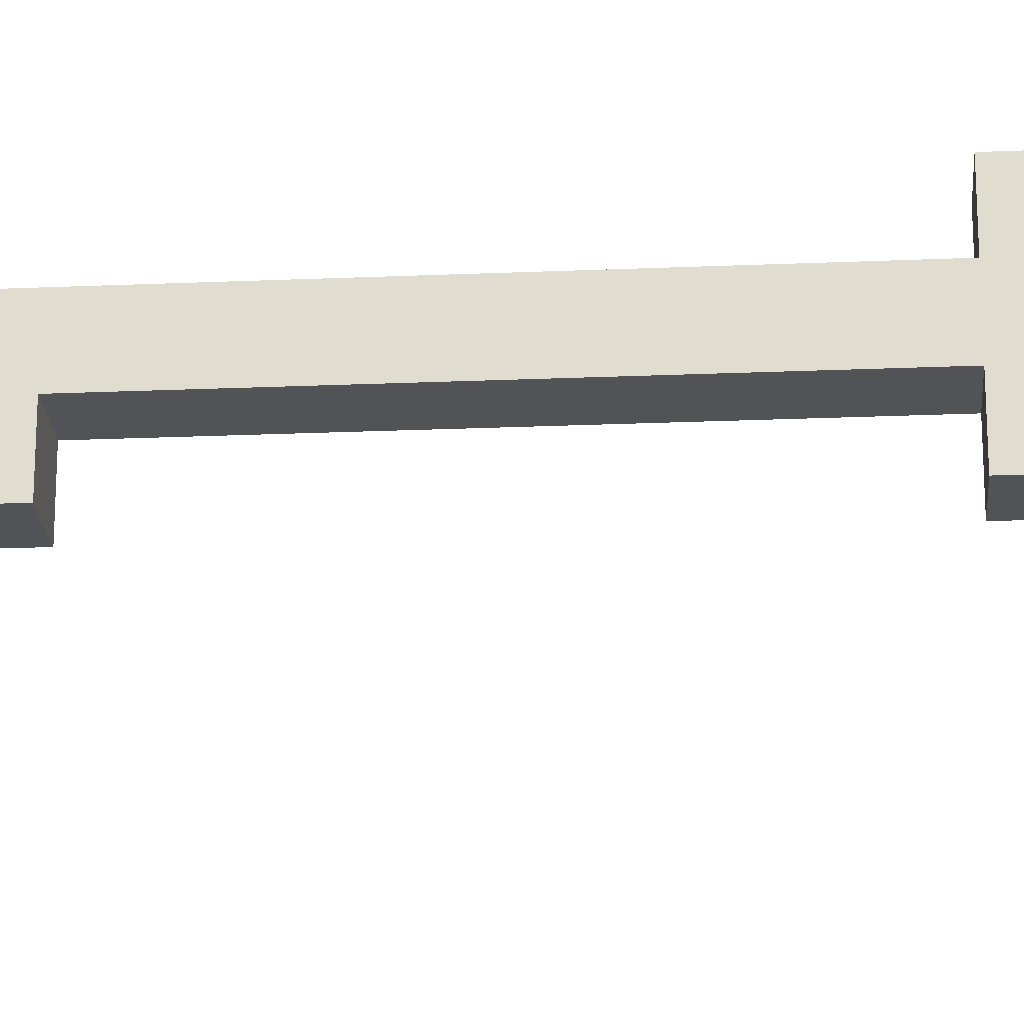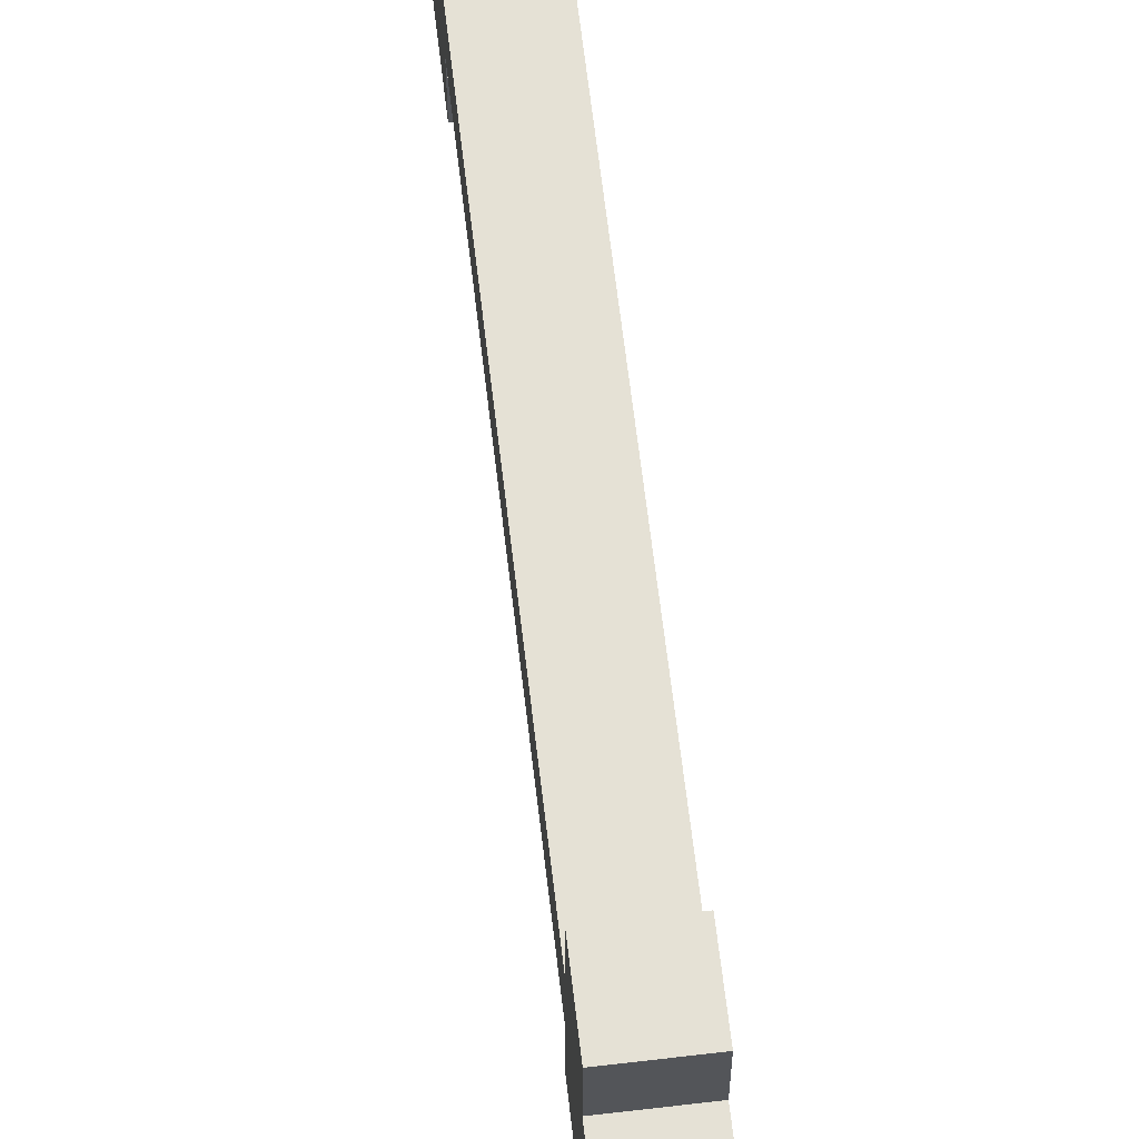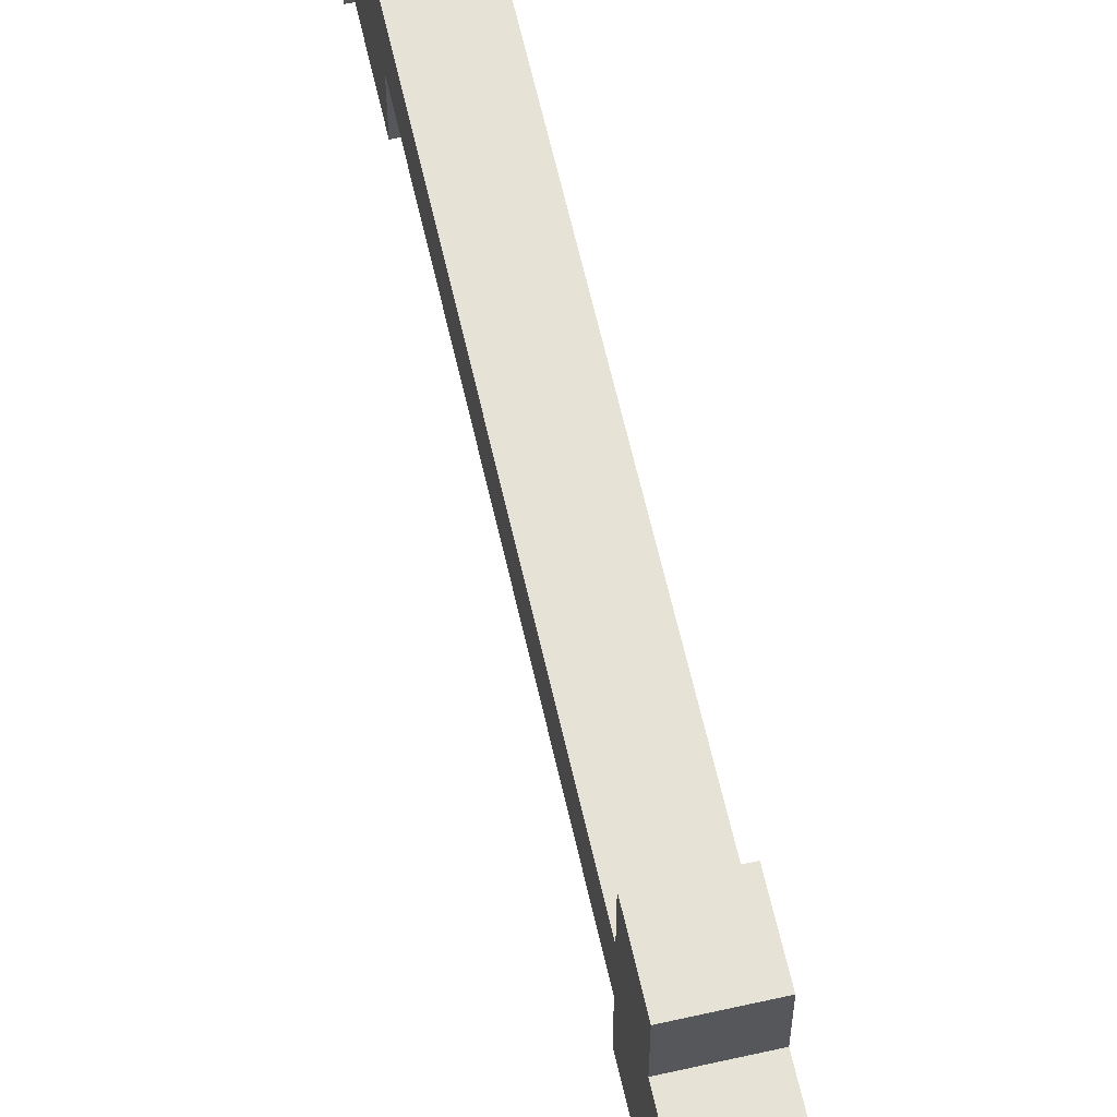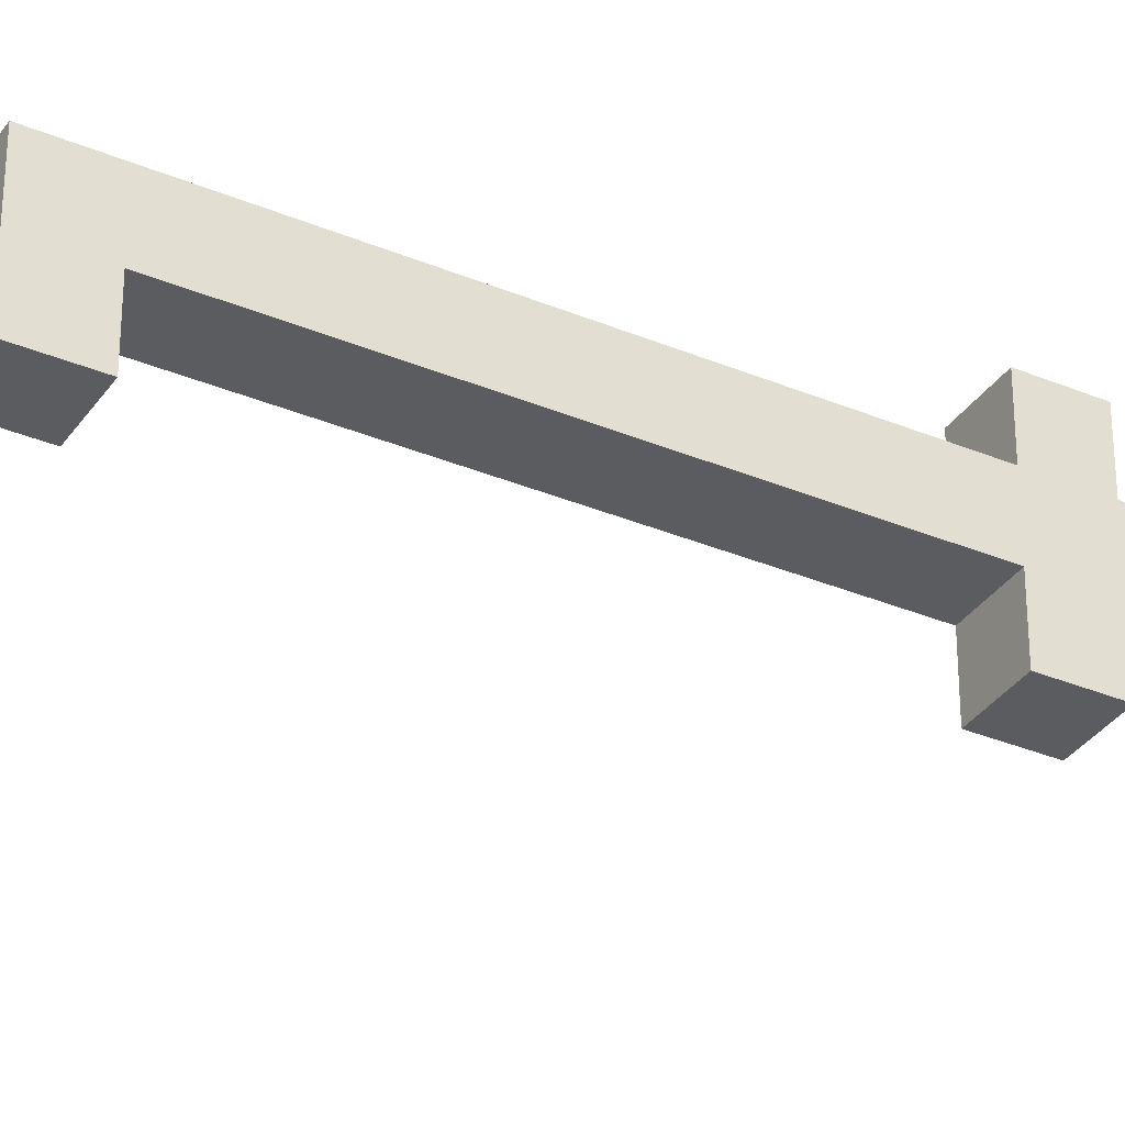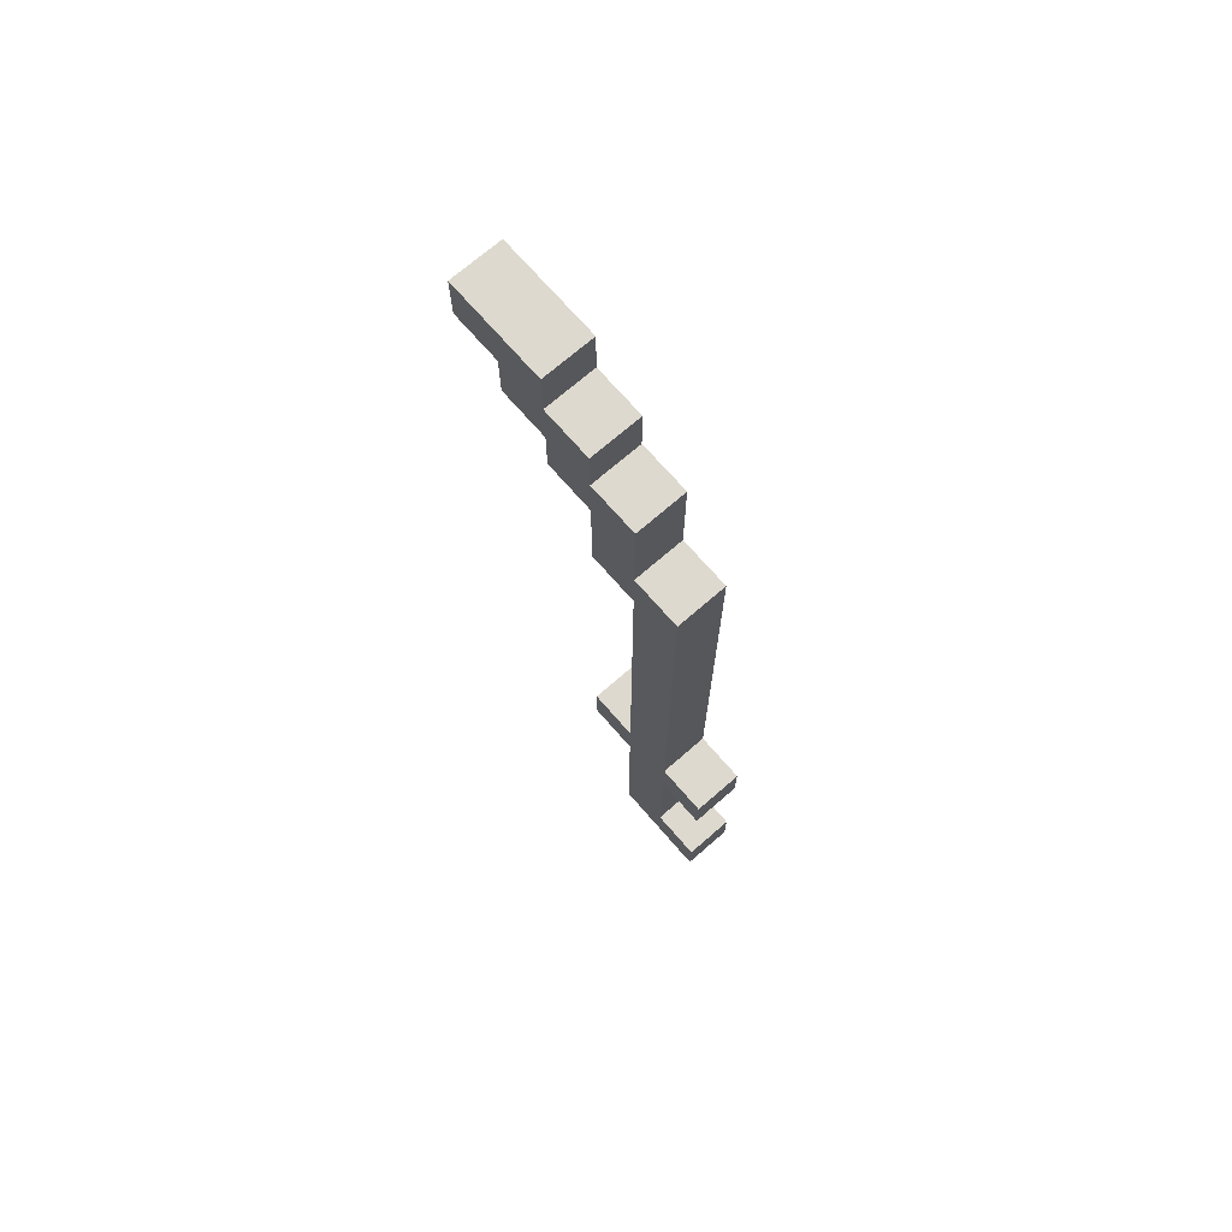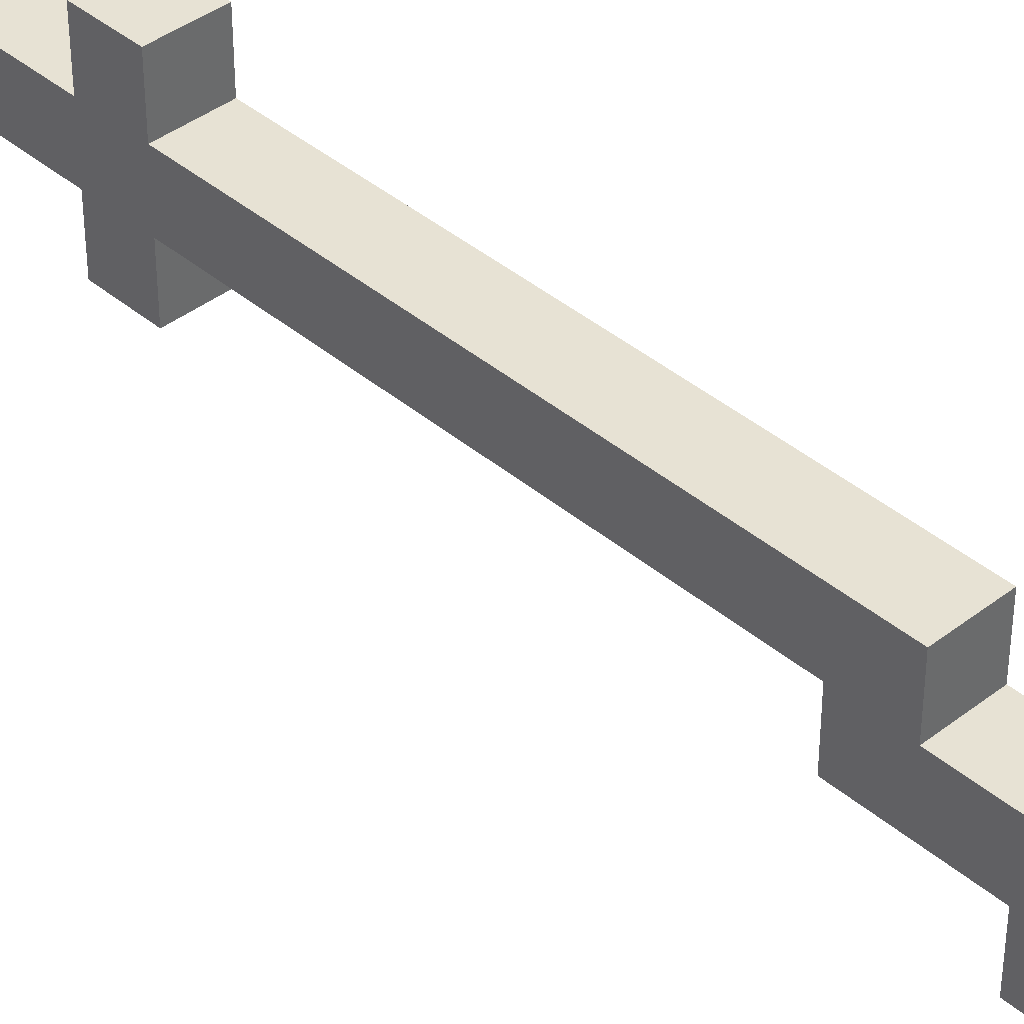
<metadata>
{"format":"obj","ext":"obj","renderer":"f3d","projection":"perspective","resolution":1024,"background":"white","views":[{"elev":-22.4,"azim":-85.8,"up":"+Z"},{"elev":65.0,"azim":-6.7,"up":"+Z"},{"elev":63.6,"azim":-12.8,"up":"+Z"},{"elev":-34.1,"azim":-119.5,"up":"+Z"},{"elev":71.6,"azim":-41.0,"up":"+Y"},{"elev":40.0,"azim":136.2,"up":"+Z"}]}
</metadata>
<code>
o sword_curved_3
v -0.6 1.9 0.7
v -0.6 1.8 0.7
v -0.6 1.5 0.7
v -0.6 1.4 0.7
v -0.6 2.8 0.6
v -0.6 1.9 0.6
v -0.6 1.8 0.6
v -0.6 1.5 0.6
v -0.6 3 0.5
v -0.6 2.8 0.5
v -0.6 2.7 0.5
v -0.6 1.9 0.5
v -0.6 1.8 0.5
v -0.6 1.5 0.5
v -0.6 1.4 0.5
v -0.6 3.1 0.4
v -0.6 3 0.4
v -0.6 2.9 0.4
v -0.6 2.7 0.4
v -0.6 1.9 0.4
v -0.6 1.8 0.4
v -0.6 3.2 0.3
v -0.6 3.1 0.3
v -0.6 3 0.3
v -0.6 2.9 0.3
v -0.6 3.1 0.2
v -0.6 3 0.2
v -0.6 3.2 0.1
v -0.6 3.1 0.1
v -0.5 1.9 0.7
v -0.5 1.8 0.7
v -0.5 1.5 0.7
v -0.5 1.4 0.7
v -0.5 2.8 0.6
v -0.5 1.9 0.6
v -0.5 1.8 0.6
v -0.5 1.5 0.6
v -0.5 3 0.5
v -0.5 2.8 0.5
v -0.5 2.7 0.5
v -0.5 1.9 0.5
v -0.5 1.8 0.5
v -0.5 1.5 0.5
v -0.5 1.4 0.5
v -0.5 3.1 0.4
v -0.5 3 0.4
v -0.5 2.9 0.4
v -0.5 2.7 0.4
v -0.5 1.9 0.4
v -0.5 1.8 0.4
v -0.5 3.2 0.3
v -0.5 3.1 0.3
v -0.5 3 0.3
v -0.5 2.9 0.3
v -0.5 3.1 0.2
v -0.5 3 0.2
v -0.5 3.2 0.1
v -0.5 3.1 0.1
v -0.6 3.2 0.3
v -0.6 3.2 0.1
v -0.5 3.2 0.3
v -0.5 3.2 0.1
v -0.6 3.1 0.4
v -0.6 3.1 0.3
v -0.5 3.1 0.4
v -0.5 3.1 0.3
v -0.6 3 0.5
v -0.6 3 0.4
v -0.5 3 0.5
v -0.5 3 0.4
v -0.6 2.8 0.6
v -0.6 2.8 0.5
v -0.5 2.8 0.6
v -0.5 2.8 0.5
v -0.6 1.9 0.7
v -0.6 1.9 0.6
v -0.6 1.9 0.5
v -0.6 1.9 0.4
v -0.5 1.9 0.7
v -0.5 1.9 0.6
v -0.5 1.9 0.5
v -0.5 1.9 0.4
v -0.6 1.5 0.7
v -0.6 1.5 0.6
v -0.5 1.5 0.7
v -0.5 1.5 0.6
v -0.6 3.1 0.2
v -0.6 3.1 0.1
v -0.5 3.1 0.2
v -0.5 3.1 0.1
v -0.6 3 0.3
v -0.6 3 0.2
v -0.5 3 0.3
v -0.5 3 0.2
v -0.6 2.9 0.4
v -0.6 2.9 0.3
v -0.5 2.9 0.4
v -0.5 2.9 0.3
v -0.6 2.7 0.5
v -0.6 2.7 0.4
v -0.5 2.7 0.5
v -0.5 2.7 0.4
v -0.6 1.8 0.7
v -0.6 1.8 0.6
v -0.6 1.8 0.5
v -0.6 1.8 0.4
v -0.5 1.8 0.7
v -0.5 1.8 0.6
v -0.5 1.8 0.5
v -0.5 1.8 0.4
v -0.6 1.4 0.7
v -0.6 1.4 0.5
v -0.5 1.4 0.7
v -0.5 1.4 0.5
v -0.6 1.9 0.7
v -0.5 1.9 0.7
v -0.6 1.8 0.7
v -0.5 1.8 0.7
v -0.6 1.5 0.7
v -0.5 1.5 0.7
v -0.6 1.4 0.7
v -0.5 1.4 0.7
v -0.6 2.8 0.6
v -0.5 2.8 0.6
v -0.6 1.9 0.6
v -0.5 1.9 0.6
v -0.6 1.8 0.6
v -0.5 1.8 0.6
v -0.6 1.5 0.6
v -0.5 1.5 0.6
v -0.6 3 0.5
v -0.5 3 0.5
v -0.6 2.8 0.5
v -0.5 2.8 0.5
v -0.6 3.1 0.4
v -0.5 3.1 0.4
v -0.6 3 0.4
v -0.5 3 0.4
v -0.6 3.2 0.3
v -0.5 3.2 0.3
v -0.6 3.1 0.3
v -0.5 3.1 0.3
v -0.6 2.7 0.5
v -0.5 2.7 0.5
v -0.6 1.9 0.5
v -0.5 1.9 0.5
v -0.6 1.8 0.5
v -0.5 1.8 0.5
v -0.6 1.5 0.5
v -0.5 1.5 0.5
v -0.6 1.4 0.5
v -0.5 1.4 0.5
v -0.6 2.9 0.4
v -0.5 2.9 0.4
v -0.6 2.7 0.4
v -0.5 2.7 0.4
v -0.6 1.9 0.4
v -0.5 1.9 0.4
v -0.6 1.8 0.4
v -0.5 1.8 0.4
v -0.6 3 0.3
v -0.5 3 0.3
v -0.6 2.9 0.3
v -0.5 2.9 0.3
v -0.6 3.1 0.2
v -0.5 3.1 0.2
v -0.6 3 0.2
v -0.5 3 0.2
v -0.6 3.2 0.1
v -0.5 3.2 0.1
v -0.6 3.1 0.1
v -0.5 3.1 0.1
f 6 2 1
f 7 2 6
f 8 4 3
f 10 6 5
f 11 6 10
f 12 7 6
f 12 6 11
f 13 8 7
f 13 7 12
f 14 4 8
f 14 8 13
f 15 4 14
f 17 11 10
f 17 10 9
f 18 11 17
f 19 11 18
f 20 13 12
f 21 13 20
f 23 17 16
f 23 18 17
f 24 18 23
f 25 18 24
f 26 23 22
f 26 24 23
f 27 24 26
f 28 26 22
f 29 26 28
f 30 31 35
f 35 31 36
f 32 33 37
f 34 35 39
f 39 35 40
f 35 36 41
f 40 35 41
f 36 37 42
f 41 36 42
f 37 33 43
f 42 37 43
f 43 33 44
f 39 40 46
f 38 39 46
f 46 40 47
f 47 40 48
f 41 42 49
f 49 42 50
f 45 46 52
f 46 47 52
f 52 47 53
f 53 47 54
f 51 52 55
f 52 53 55
f 55 53 56
f 51 55 57
f 57 55 58
f 61 60 59
f 62 60 61
f 65 64 63
f 66 64 65
f 69 68 67
f 70 68 69
f 73 72 71
f 74 72 73
f 79 76 75
f 80 76 79
f 81 78 77
f 82 78 81
f 85 84 83
f 86 84 85
f 87 88 89
f 89 88 90
f 91 92 93
f 93 92 94
f 95 96 97
f 97 96 98
f 99 100 101
f 101 100 102
f 103 104 107
f 107 104 108
f 105 106 109
f 109 106 110
f 111 112 113
f 113 112 114
f 117 116 115
f 118 116 117
f 121 120 119
f 122 120 121
f 125 124 123
f 126 124 125
f 129 128 127
f 130 128 129
f 133 132 131
f 134 132 133
f 137 136 135
f 138 136 137
f 141 140 139
f 142 140 141
f 143 144 145
f 145 144 146
f 147 148 149
f 149 148 150
f 149 150 151
f 151 150 152
f 153 154 155
f 155 154 156
f 157 158 159
f 159 158 160
f 161 162 163
f 163 162 164
f 165 166 167
f 167 166 168
f 169 170 171
f 171 170 172

</code>
